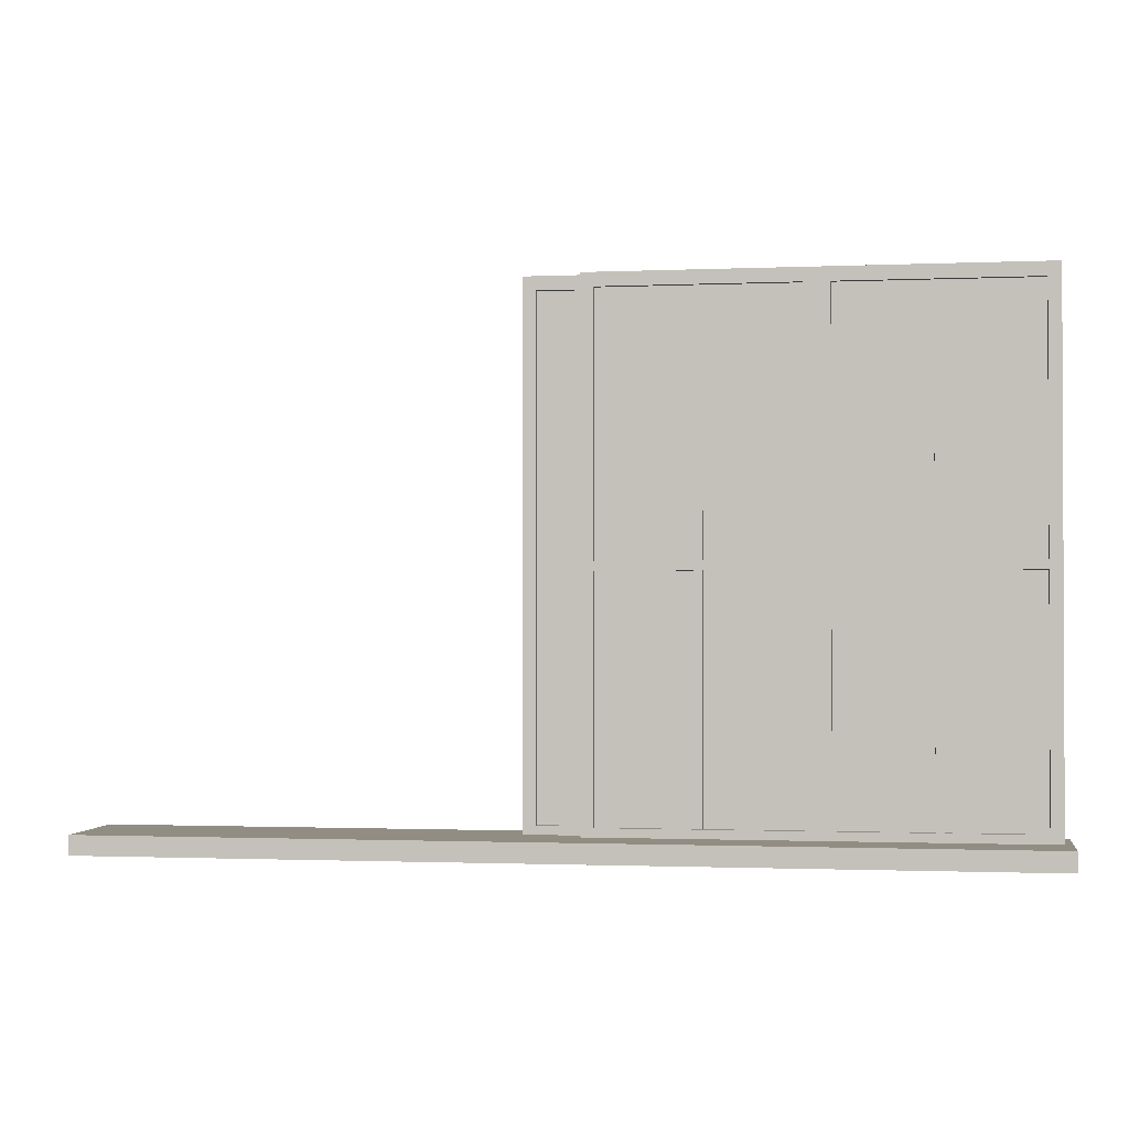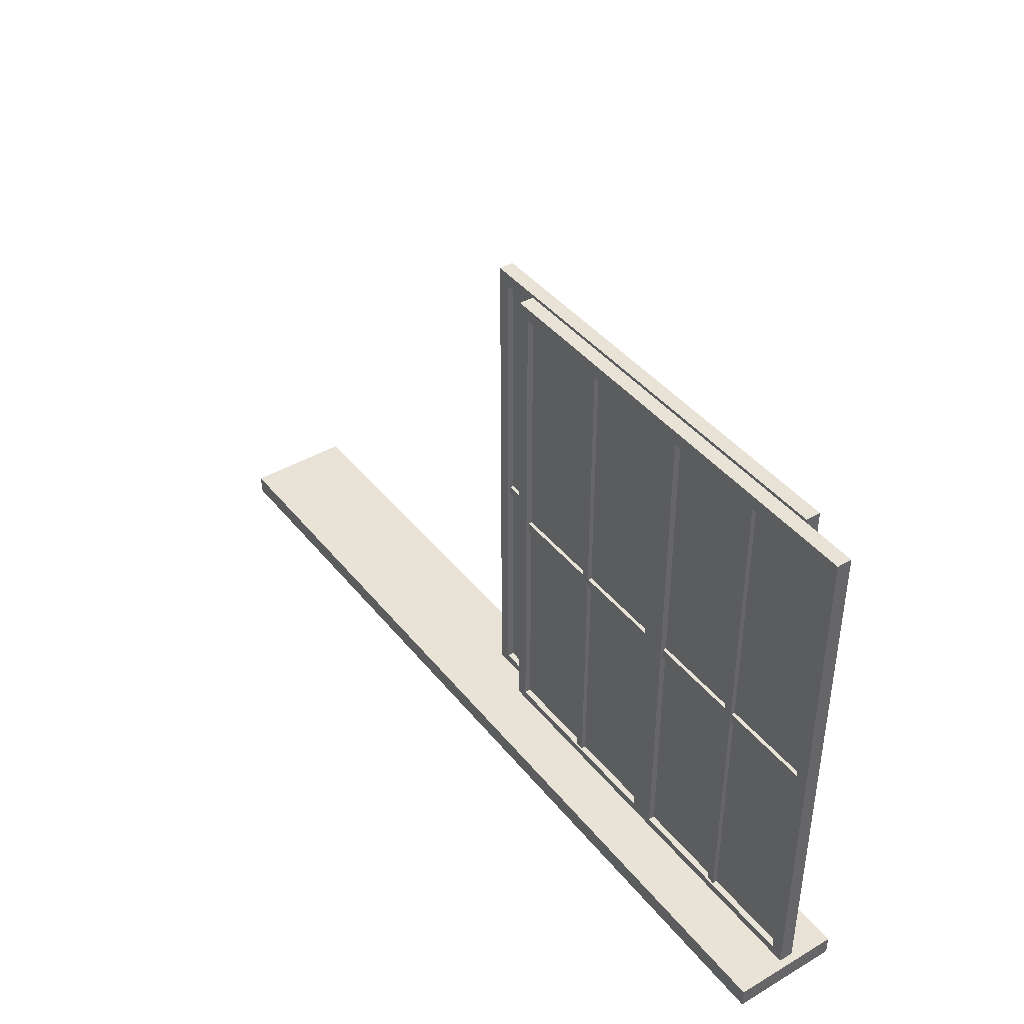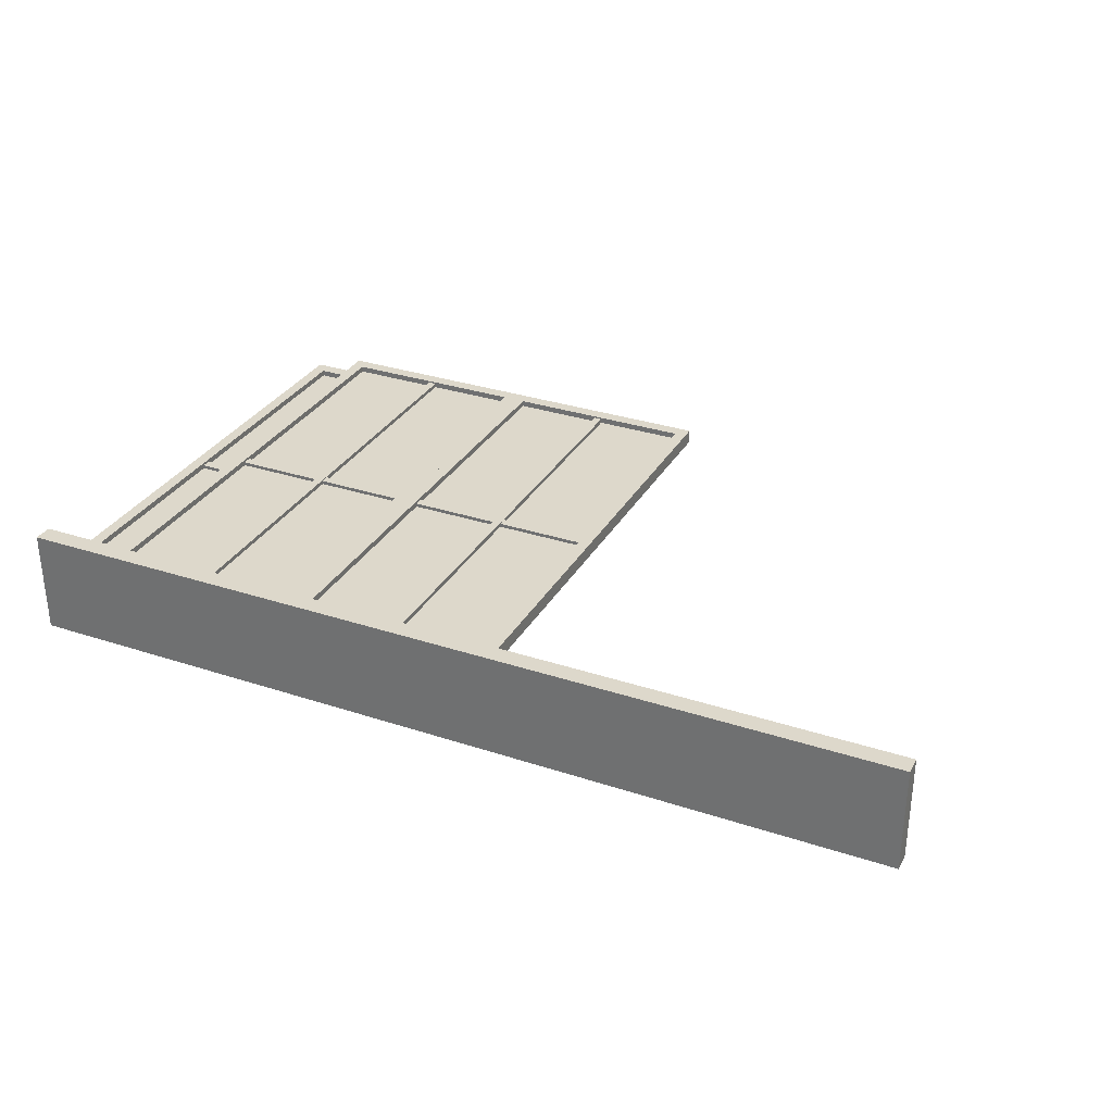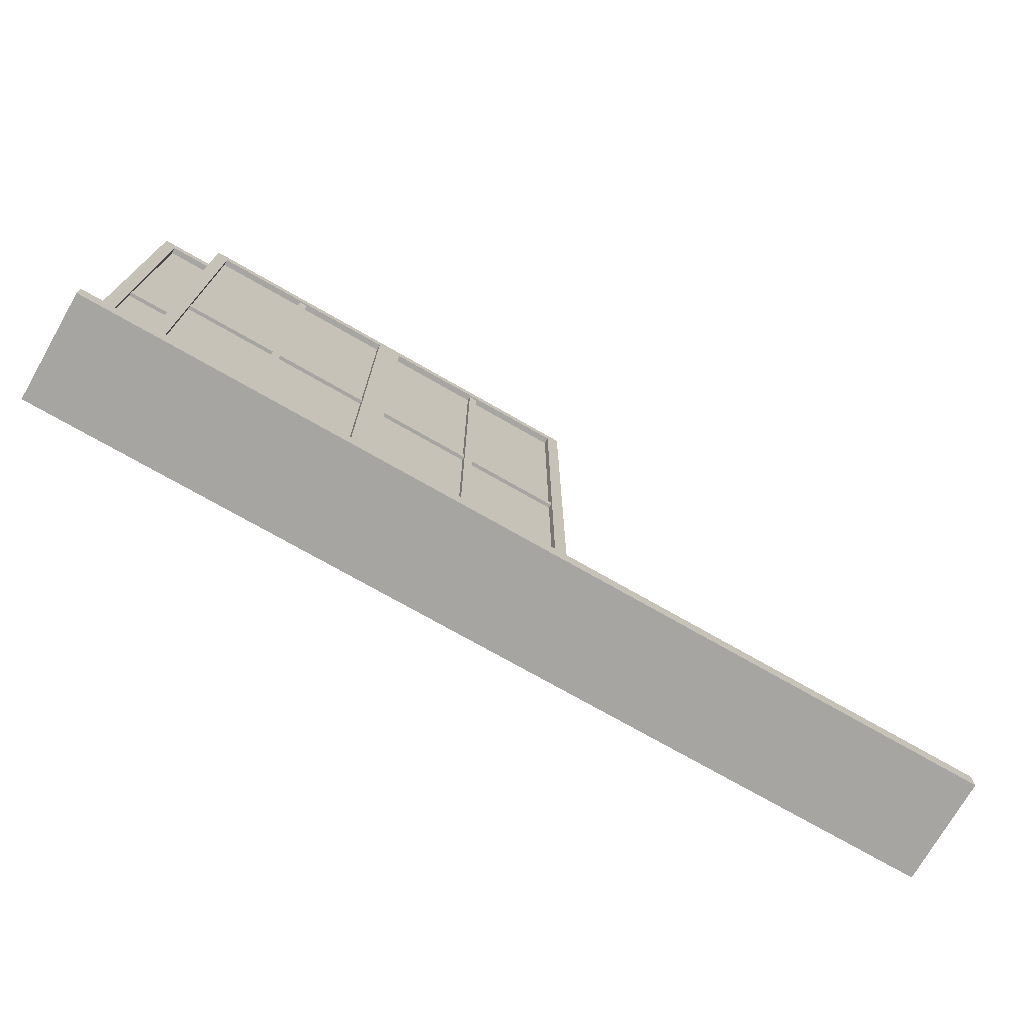
<metadata>
{"format":"obj","ext":"obj","renderer":"f3d","projection":"perspective","resolution":1024,"background":"white","views":[{"elev":-1.3,"azim":-170.9,"up":"+Y"},{"elev":41.7,"azim":-125.2,"up":"+Y"},{"elev":31.4,"azim":25.1,"up":"+Z"},{"elev":-73.6,"azim":-29.8,"up":"+Y"}]}
</metadata>
<code>
o window_Cube.003
v 0.9993 1.676 -1.247
v 0.9993 6.041 -1.247
v 0.8961 1.788 -1.247
v 0.8961 5.93 -1.247
v -0.7059 5.93 -1.247
v -0.7059 1.788 -1.247
v 0.9649 3.827 -1.268
v -0.7747 3.827 -1.268
v 0.9649 3.75 -1.268
v -0.7747 3.75 -1.268
v 0.9993 1.717 -0.9118
v 0.9993 1.557 -0.9118
v 0.9105 1.769 -1.298
v 0.9105 5.949 -1.298
v -0.7203 5.949 -1.298
v -0.7203 1.769 -1.298
v 0.9105 1.769 -1.31
v 0.9105 5.949 -1.31
v -0.7203 5.949 -1.31
v -0.7203 1.769 -1.31
v 0.06064 5.96 -1.261
v 0.06064 1.762 -1.261
v 0.1295 5.96 -1.261
v 0.1295 1.762 -1.261
v 0.9993 1.676 -1.366
v 0.9993 6.041 -1.366
v 0.9993 1.676 -1.306
v 0.9993 6.041 -1.306
v 0.8961 1.788 -1.366
v 0.8961 5.93 -1.366
v -0.7059 5.93 -1.366
v -0.7059 1.788 -1.366
v 0.8961 1.788 -1.306
v 0.8961 5.93 -1.306
v -0.7059 5.93 -1.306
v -0.7059 1.788 -1.306
v 0.9649 3.827 -1.344
v -0.7747 3.827 -1.344
v 0.9649 3.75 -1.344
v -0.7747 3.75 -1.344
v -0.7747 3.827 -1.306
v 0.9649 3.827 -1.306
v -0.7747 3.75 -1.306
v 0.9649 3.75 -1.306
v 0.9993 1.717 -1.8
v 0.9993 1.717 -1.225
v 0.9993 1.557 -1.225
v 0.9993 1.557 -1.8
v 0.9105 1.769 -1.314
v 0.9105 5.949 -1.314
v -0.7203 5.949 -1.314
v -0.7203 1.769 -1.314
v 0.9105 1.769 -1.302
v 0.9105 5.949 -1.302
v -0.7203 5.949 -1.302
v -0.7203 1.769 -1.302
v 0.06064 5.96 -1.352
v 0.06064 1.762 -1.352
v 0.1295 5.96 -1.352
v 0.1295 1.762 -1.352
v 0.06064 1.762 -1.306
v 0.06064 5.96 -1.306
v 0.1295 1.762 -1.306
v 0.1295 5.96 -1.306
v -2.618 1.676 -1.247
v -2.618 6.041 -1.247
v -0.8091 1.676 -1.247
v -0.8091 6.041 -1.247
v -2.514 1.788 -1.247
v -2.514 5.93 -1.247
v -0.9123 5.93 -1.247
v -0.9123 1.788 -1.247
v -2.583 3.827 -1.268
v -0.8435 3.827 -1.268
v -2.583 3.75 -1.268
v -0.8435 3.75 -1.268
v -2.682 1.717 -0.9118
v -0.8091 1.717 -0.9118
v -2.682 1.557 -0.9118
v -0.8091 1.557 -0.9118
v -2.529 1.769 -1.298
v -2.529 5.949 -1.298
v -0.898 5.949 -1.298
v -0.898 1.769 -1.298
v -2.529 1.769 -1.31
v -2.529 5.949 -1.31
v -0.898 5.949 -1.31
v -0.898 1.769 -1.31
v -1.679 5.96 -1.261
v -1.679 1.762 -1.261
v -1.748 5.96 -1.261
v -1.748 1.762 -1.261
v -2.618 1.676 -1.366
v -2.618 6.041 -1.366
v -0.8091 1.676 -1.366
v -0.8091 6.041 -1.366
v -2.618 1.676 -1.306
v -2.618 6.041 -1.306
v -0.8091 1.676 -1.306
v -0.8091 6.041 -1.306
v -2.514 1.788 -1.366
v -2.514 5.93 -1.366
v -0.9123 5.93 -1.366
v -0.9123 1.788 -1.366
v -2.514 1.788 -1.306
v -2.514 5.93 -1.306
v -0.9123 5.93 -1.306
v -0.9123 1.788 -1.306
v -2.583 3.827 -1.344
v -0.8435 3.827 -1.344
v -2.583 3.75 -1.344
v -0.8435 3.75 -1.344
v -0.8435 3.827 -1.306
v -2.583 3.827 -1.306
v -0.8435 3.75 -1.306
v -2.583 3.75 -1.306
v -2.682 1.717 -1.8
v -0.8091 1.717 -1.8
v -2.682 1.717 -1.225
v -0.8091 1.717 -1.225
v -2.682 1.557 -1.225
v -2.682 1.557 -1.8
v -0.8091 1.557 -1.8
v -0.8091 1.557 -1.225
v -2.529 1.769 -1.314
v -2.529 5.949 -1.314
v -0.898 5.949 -1.314
v -0.898 1.769 -1.314
v -2.529 1.769 -1.302
v -2.529 5.949 -1.302
v -0.898 5.949 -1.302
v -0.898 1.769 -1.302
v -1.679 5.96 -1.352
v -1.679 1.762 -1.352
v -1.748 5.96 -1.352
v -1.748 1.762 -1.352
v -1.679 1.762 -1.306
v -1.679 5.96 -1.306
v -1.748 1.762 -1.306
v -1.748 5.96 -1.306
v -2.149 1.676 -1.225
v -2.149 6.041 -1.225
v -2.046 1.788 -1.225
v -2.046 5.93 -1.225
v -0.444 5.93 -1.225
v -0.444 1.788 -1.225
v -2.115 3.827 -1.203
v -0.3751 3.827 -1.203
v -2.115 3.75 -1.203
v -0.3751 3.75 -1.203
v 0.9993 1.717 -1.8
v 0.9993 1.557 -1.8
v -2.06 1.769 -1.173
v -2.06 5.949 -1.173
v -0.4296 5.949 -1.173
v -0.4296 1.769 -1.173
v -2.06 1.769 -1.161
v -2.06 5.949 -1.161
v -0.4296 5.949 -1.161
v -0.4296 1.769 -1.161
v -1.211 5.96 -1.211
v -1.211 1.762 -1.211
v -1.279 5.96 -1.211
v -1.279 1.762 -1.211
v -2.149 1.676 -1.106
v -2.149 6.041 -1.106
v -2.149 1.676 -1.165
v -2.149 6.041 -1.165
v -2.046 1.788 -1.106
v -2.046 5.93 -1.106
v -0.444 5.93 -1.106
v -0.444 1.788 -1.106
v -2.046 1.788 -1.165
v -2.046 5.93 -1.165
v -0.444 5.93 -1.165
v -0.444 1.788 -1.165
v -2.115 3.827 -1.127
v -0.3751 3.827 -1.127
v -2.115 3.75 -1.127
v -0.3751 3.75 -1.127
v -0.3751 3.827 -1.165
v -2.115 3.827 -1.165
v -0.3751 3.75 -1.165
v -2.115 3.75 -1.165
v 0.9993 1.717 -0.9118
v 0.9993 1.717 -1.225
v 0.9993 1.557 -1.225
v 0.9993 1.557 -0.9118
v -2.06 1.769 -1.157
v -2.06 5.949 -1.157
v -0.4296 5.949 -1.157
v -0.4296 1.769 -1.157
v -2.06 1.769 -1.169
v -2.06 5.949 -1.169
v -0.4296 5.949 -1.169
v -0.4296 1.769 -1.169
v -1.211 5.96 -1.12
v -1.211 1.762 -1.12
v -1.279 5.96 -1.12
v -1.279 1.762 -1.12
v -1.211 1.762 -1.165
v -1.211 5.96 -1.165
v -1.279 1.762 -1.165
v -1.279 5.96 -1.165
v 1.468 1.676 -1.225
v 1.468 6.041 -1.225
v -0.3408 1.676 -1.225
v -0.3408 6.041 -1.225
v 1.365 1.788 -1.225
v 1.365 5.93 -1.225
v -0.2376 5.93 -1.225
v -0.2376 1.788 -1.225
v 1.433 3.827 -1.203
v -0.3064 3.827 -1.203
v 1.433 3.75 -1.203
v -0.3064 3.75 -1.203
v 4.923 1.717 -1.8
v 2.808 1.717 -1.8
v 4.923 1.557 -1.8
v 2.808 1.557 -1.8
v 1.379 1.769 -1.173
v 1.379 5.949 -1.173
v -0.2519 5.949 -1.173
v -0.2519 1.769 -1.173
v 1.379 1.769 -1.161
v 1.379 5.949 -1.161
v -0.2519 5.949 -1.161
v -0.2519 1.769 -1.161
v 0.529 5.96 -1.211
v 0.529 1.762 -1.211
v 0.5979 5.96 -1.211
v 0.5979 1.762 -1.211
v 1.468 1.676 -1.106
v 1.468 6.041 -1.106
v -0.3408 1.676 -1.106
v -0.3408 6.041 -1.106
v 1.468 1.676 -1.165
v 1.468 6.041 -1.165
v -0.3408 1.676 -1.165
v -0.3408 6.041 -1.165
v 1.365 1.788 -1.106
v 1.365 5.93 -1.106
v -0.2376 5.93 -1.106
v -0.2376 1.788 -1.106
v 1.365 1.788 -1.165
v 1.365 5.93 -1.165
v -0.2376 5.93 -1.165
v -0.2376 1.788 -1.165
v 1.433 3.827 -1.127
v -0.3064 3.827 -1.127
v 1.433 3.75 -1.127
v -0.3064 3.75 -1.127
v -0.3064 3.827 -1.165
v 1.433 3.827 -1.165
v -0.3064 3.75 -1.165
v 1.433 3.75 -1.165
v 4.923 1.717 -0.9118
v 2.808 1.717 -0.9118
v 4.923 1.717 -1.225
v 2.808 1.717 -1.225
v 4.923 1.557 -1.225
v 4.923 1.557 -0.9118
v 2.808 1.557 -0.9118
v 2.808 1.557 -1.225
v 1.379 1.769 -1.157
v 1.379 5.949 -1.157
v -0.2519 5.949 -1.157
v -0.2519 1.769 -1.157
v 1.379 1.769 -1.169
v 1.379 5.949 -1.169
v -0.2519 5.949 -1.169
v -0.2519 1.769 -1.169
v 0.529 5.96 -1.12
v 0.529 1.762 -1.12
v 0.5979 5.96 -1.12
v 0.5979 1.762 -1.12
v 0.529 1.762 -1.165
v 0.529 5.96 -1.165
v 0.5979 1.762 -1.165
v 0.5979 5.96 -1.165
f 68 6 67
f 27 67 1
f 28 68 100
f 2 27 1
f 6 33 3
f 1 4 2
f 67 3 1
f 68 4 5
f 3 34 4
f 4 35 5
f 5 36 6
f 7 10 8
f 42 9 7
f 44 10 9
f 43 8 10
f 8 42 7
f 11 120 46
f 124 12 47
f 11 80 78
f 46 12 11
f 15 13 16
f 17 19 20
f 17 16 13
f 18 13 14
f 19 14 15
f 20 15 16
f 21 24 22
f 62 23 21
f 64 24 23
f 24 61 22
f 61 21 22
f 32 96 95
f 25 99 27
f 100 26 28
f 27 26 25
f 33 32 29
f 30 25 26
f 29 95 25
f 96 30 26
f 34 29 30
f 35 30 31
f 36 31 32
f 40 37 38
f 39 42 37
f 40 44 39
f 38 43 40
f 37 41 38
f 120 45 46
f 48 124 47
f 123 45 118
f 48 46 45
f 49 51 52
f 55 53 56
f 52 53 49
f 49 54 50
f 50 55 51
f 51 56 52
f 60 57 58
f 57 64 62
f 60 64 59
f 58 63 60
f 57 61 58
f 67 100 99
f 72 68 67
f 65 99 97
f 100 66 98
f 97 66 65
f 105 72 69
f 70 65 66
f 69 67 65
f 68 70 66
f 106 69 70
f 107 70 71
f 108 71 72
f 76 73 74
f 75 114 73
f 76 116 75
f 74 115 76
f 73 113 74
f 120 77 119
f 79 124 121
f 80 77 78
f 79 119 77
f 81 83 84
f 87 85 88
f 84 85 81
f 81 86 82
f 82 87 83
f 83 88 84
f 92 89 90
f 91 138 89
f 92 140 91
f 92 137 139
f 89 137 90
f 100 95 99
f 96 104 95
f 99 93 97
f 98 96 100
f 94 97 93
f 101 108 105
f 93 102 94
f 95 101 93
f 96 102 103
f 101 106 102
f 102 107 103
f 103 108 104
f 109 112 110
f 114 111 109
f 116 112 111
f 115 110 112
f 113 109 110
f 117 120 119
f 124 122 121
f 117 123 118
f 119 122 117
f 127 125 128
f 129 131 132
f 129 128 125
f 130 125 126
f 131 126 127
f 132 127 128
f 133 136 134
f 133 140 135
f 140 136 135
f 139 134 136
f 137 133 134
f 208 146 207
f 239 141 167
f 168 208 240
f 142 167 141
f 143 176 173
f 141 144 142
f 207 143 141
f 208 144 145
f 143 174 144
f 144 175 145
f 145 176 146
f 147 150 148
f 182 149 147
f 184 150 149
f 183 148 150
f 181 147 148
f 151 260 186
f 187 220 152
f 151 220 218
f 186 152 151
f 155 153 156
f 157 159 160
f 153 160 156
f 158 153 154
f 159 154 155
f 160 155 156
f 161 164 162
f 161 204 163
f 204 164 163
f 203 162 164
f 162 202 161
f 172 236 235
f 165 239 167
f 236 168 240
f 167 166 165
f 173 172 169
f 170 165 166
f 169 235 165
f 236 170 166
f 174 169 170
f 175 170 171
f 176 171 172
f 180 177 178
f 179 182 177
f 180 184 179
f 178 183 180
f 177 181 178
f 260 185 186
f 188 264 187
f 263 185 258
f 188 186 185
f 189 191 192
f 195 193 196
f 192 193 189
f 189 194 190
f 190 195 191
f 191 196 192
f 200 197 198
f 199 202 197
f 200 204 199
f 200 201 203
f 197 201 198
f 207 240 239
f 212 208 207
f 205 239 237
f 240 206 238
f 237 206 205
f 245 212 209
f 210 205 206
f 209 207 205
f 208 210 206
f 246 209 210
f 247 210 211
f 248 211 212
f 216 213 214
f 215 254 213
f 215 255 256
f 214 255 216
f 213 253 214
f 260 217 259
f 219 264 261
f 220 217 218
f 219 259 217
f 221 223 224
f 227 225 228
f 224 225 221
f 221 226 222
f 222 227 223
f 223 228 224
f 232 229 230
f 231 278 229
f 232 280 231
f 230 279 232
f 229 277 230
f 240 235 239
f 236 244 235
f 237 235 233
f 238 236 240
f 234 237 233
f 241 248 245
f 233 242 234
f 235 241 233
f 236 242 243
f 241 246 242
f 242 247 243
f 243 248 244
f 249 252 250
f 254 251 249
f 256 252 251
f 255 250 252
f 253 249 250
f 257 260 259
f 264 262 261
f 257 263 258
f 259 262 257
f 267 265 268
f 269 271 272
f 269 268 265
f 270 265 266
f 271 266 267
f 272 267 268
f 273 276 274
f 273 280 275
f 280 276 275
f 279 274 276
f 277 273 274
f 68 5 6
f 27 99 67
f 28 2 68
f 2 28 27
f 6 36 33
f 1 3 4
f 67 6 3
f 68 2 4
f 3 33 34
f 4 34 35
f 5 35 36
f 7 9 10
f 42 44 9
f 44 43 10
f 43 41 8
f 8 41 42
f 11 78 120
f 124 80 12
f 11 12 80
f 46 47 12
f 15 14 13
f 17 18 19
f 17 20 16
f 18 17 13
f 19 18 14
f 20 19 15
f 21 23 24
f 62 64 23
f 64 63 24
f 24 63 61
f 61 62 21
f 32 31 96
f 25 95 99
f 100 96 26
f 27 28 26
f 33 36 32
f 30 29 25
f 29 32 95
f 96 31 30
f 34 33 29
f 35 34 30
f 36 35 31
f 40 39 37
f 39 44 42
f 40 43 44
f 38 41 43
f 37 42 41
f 120 118 45
f 48 123 124
f 123 48 45
f 48 47 46
f 49 50 51
f 55 54 53
f 52 56 53
f 49 53 54
f 50 54 55
f 51 55 56
f 60 59 57
f 57 59 64
f 60 63 64
f 58 61 63
f 57 62 61
f 67 68 100
f 72 71 68
f 65 67 99
f 100 68 66
f 97 98 66
f 105 108 72
f 70 69 65
f 69 72 67
f 68 71 70
f 106 105 69
f 107 106 70
f 108 107 71
f 76 75 73
f 75 116 114
f 76 115 116
f 74 113 115
f 73 114 113
f 120 78 77
f 79 80 124
f 80 79 77
f 79 121 119
f 81 82 83
f 87 86 85
f 84 88 85
f 81 85 86
f 82 86 87
f 83 87 88
f 92 91 89
f 91 140 138
f 92 139 140
f 92 90 137
f 89 138 137
f 100 96 95
f 96 103 104
f 99 95 93
f 98 94 96
f 94 98 97
f 101 104 108
f 93 101 102
f 95 104 101
f 96 94 102
f 101 105 106
f 102 106 107
f 103 107 108
f 109 111 112
f 114 116 111
f 116 115 112
f 115 113 110
f 113 114 109
f 117 118 120
f 124 123 122
f 117 122 123
f 119 121 122
f 127 126 125
f 129 130 131
f 129 132 128
f 130 129 125
f 131 130 126
f 132 131 127
f 133 135 136
f 133 138 140
f 140 139 136
f 139 137 134
f 137 138 133
f 208 145 146
f 239 207 141
f 168 142 208
f 142 168 167
f 143 146 176
f 141 143 144
f 207 146 143
f 208 142 144
f 143 173 174
f 144 174 175
f 145 175 176
f 147 149 150
f 182 184 149
f 184 183 150
f 183 181 148
f 181 182 147
f 151 218 260
f 187 264 220
f 151 152 220
f 186 187 152
f 155 154 153
f 157 158 159
f 153 157 160
f 158 157 153
f 159 158 154
f 160 159 155
f 161 163 164
f 161 202 204
f 204 203 164
f 203 201 162
f 162 201 202
f 172 171 236
f 165 235 239
f 236 166 168
f 167 168 166
f 173 176 172
f 170 169 165
f 169 172 235
f 236 171 170
f 174 173 169
f 175 174 170
f 176 175 171
f 180 179 177
f 179 184 182
f 180 183 184
f 178 181 183
f 177 182 181
f 260 258 185
f 188 263 264
f 263 188 185
f 188 187 186
f 189 190 191
f 195 194 193
f 192 196 193
f 189 193 194
f 190 194 195
f 191 195 196
f 200 199 197
f 199 204 202
f 200 203 204
f 200 198 201
f 197 202 201
f 207 208 240
f 212 211 208
f 205 207 239
f 240 208 206
f 237 238 206
f 245 248 212
f 210 209 205
f 209 212 207
f 208 211 210
f 246 245 209
f 247 246 210
f 248 247 211
f 216 215 213
f 215 256 254
f 215 216 255
f 214 253 255
f 213 254 253
f 260 218 217
f 219 220 264
f 220 219 217
f 219 261 259
f 221 222 223
f 227 226 225
f 224 228 225
f 221 225 226
f 222 226 227
f 223 227 228
f 232 231 229
f 231 280 278
f 232 279 280
f 230 277 279
f 229 278 277
f 240 236 235
f 236 243 244
f 237 239 235
f 238 234 236
f 234 238 237
f 241 244 248
f 233 241 242
f 235 244 241
f 236 234 242
f 241 245 246
f 242 246 247
f 243 247 248
f 249 251 252
f 254 256 251
f 256 255 252
f 255 253 250
f 253 254 249
f 257 258 260
f 264 263 262
f 257 262 263
f 259 261 262
f 267 266 265
f 269 270 271
f 269 272 268
f 270 269 265
f 271 270 266
f 272 271 267
f 273 275 276
f 273 278 280
f 280 279 276
f 279 277 274
f 277 278 273

</code>
